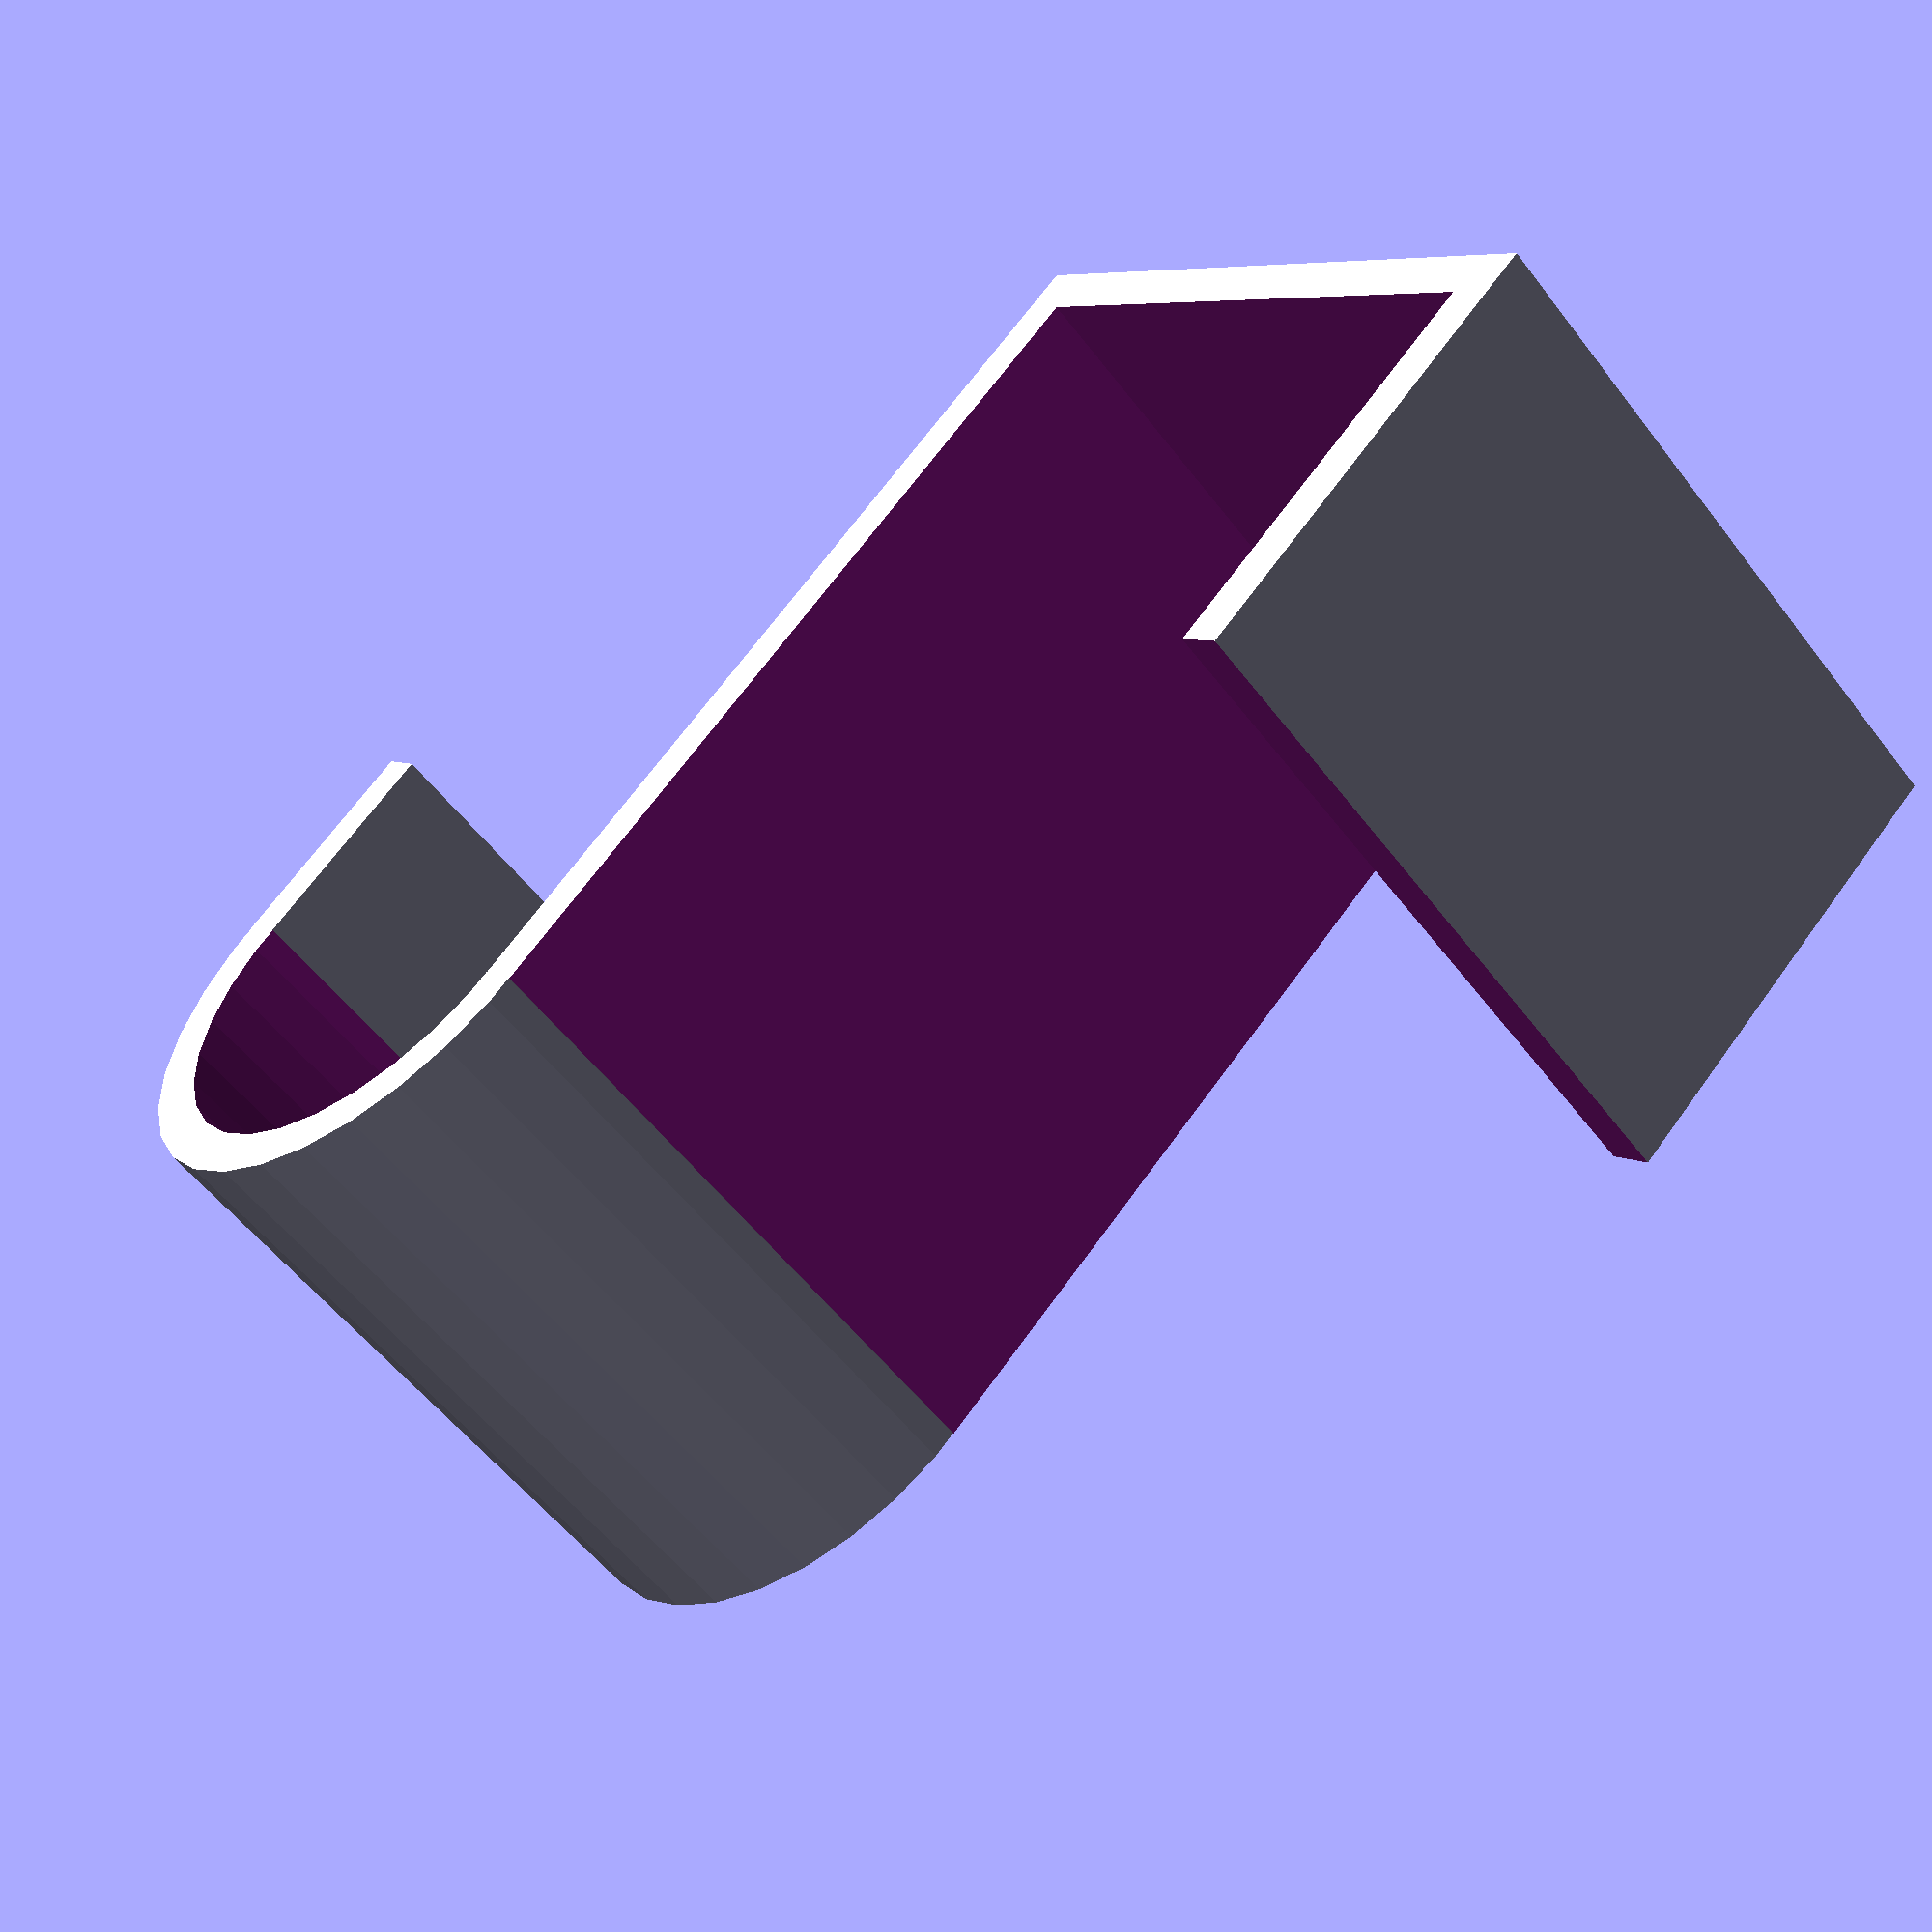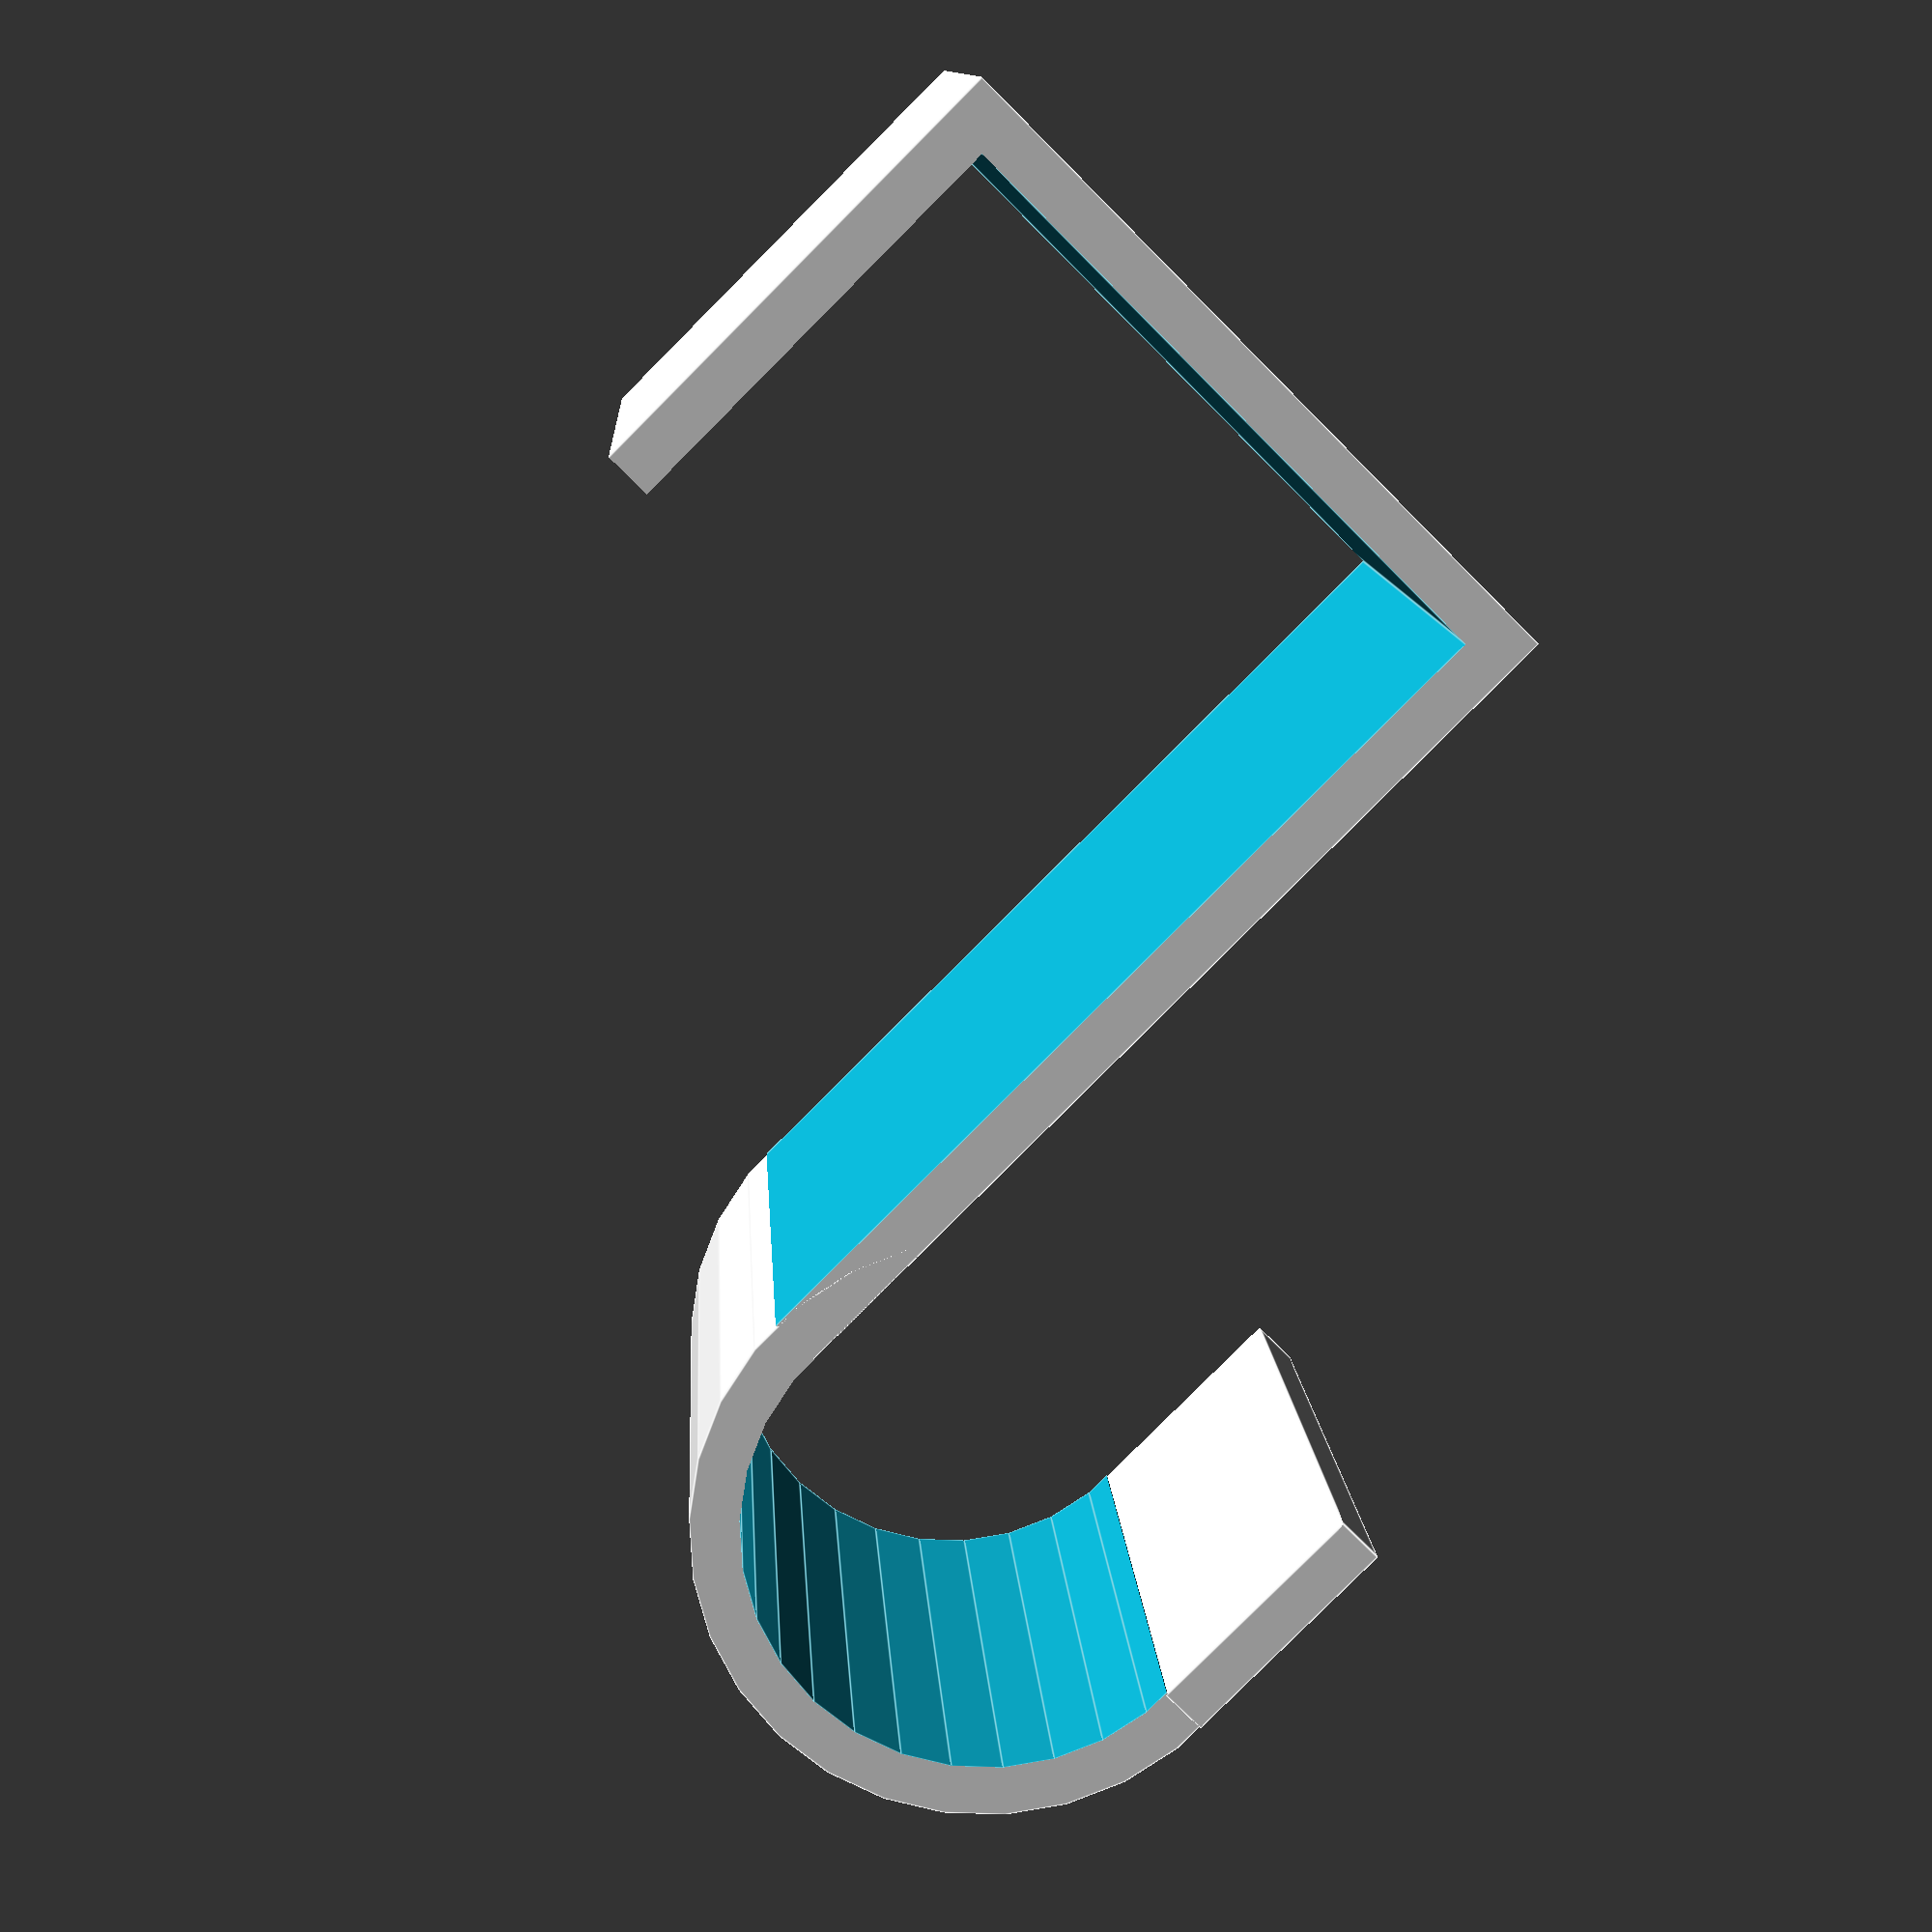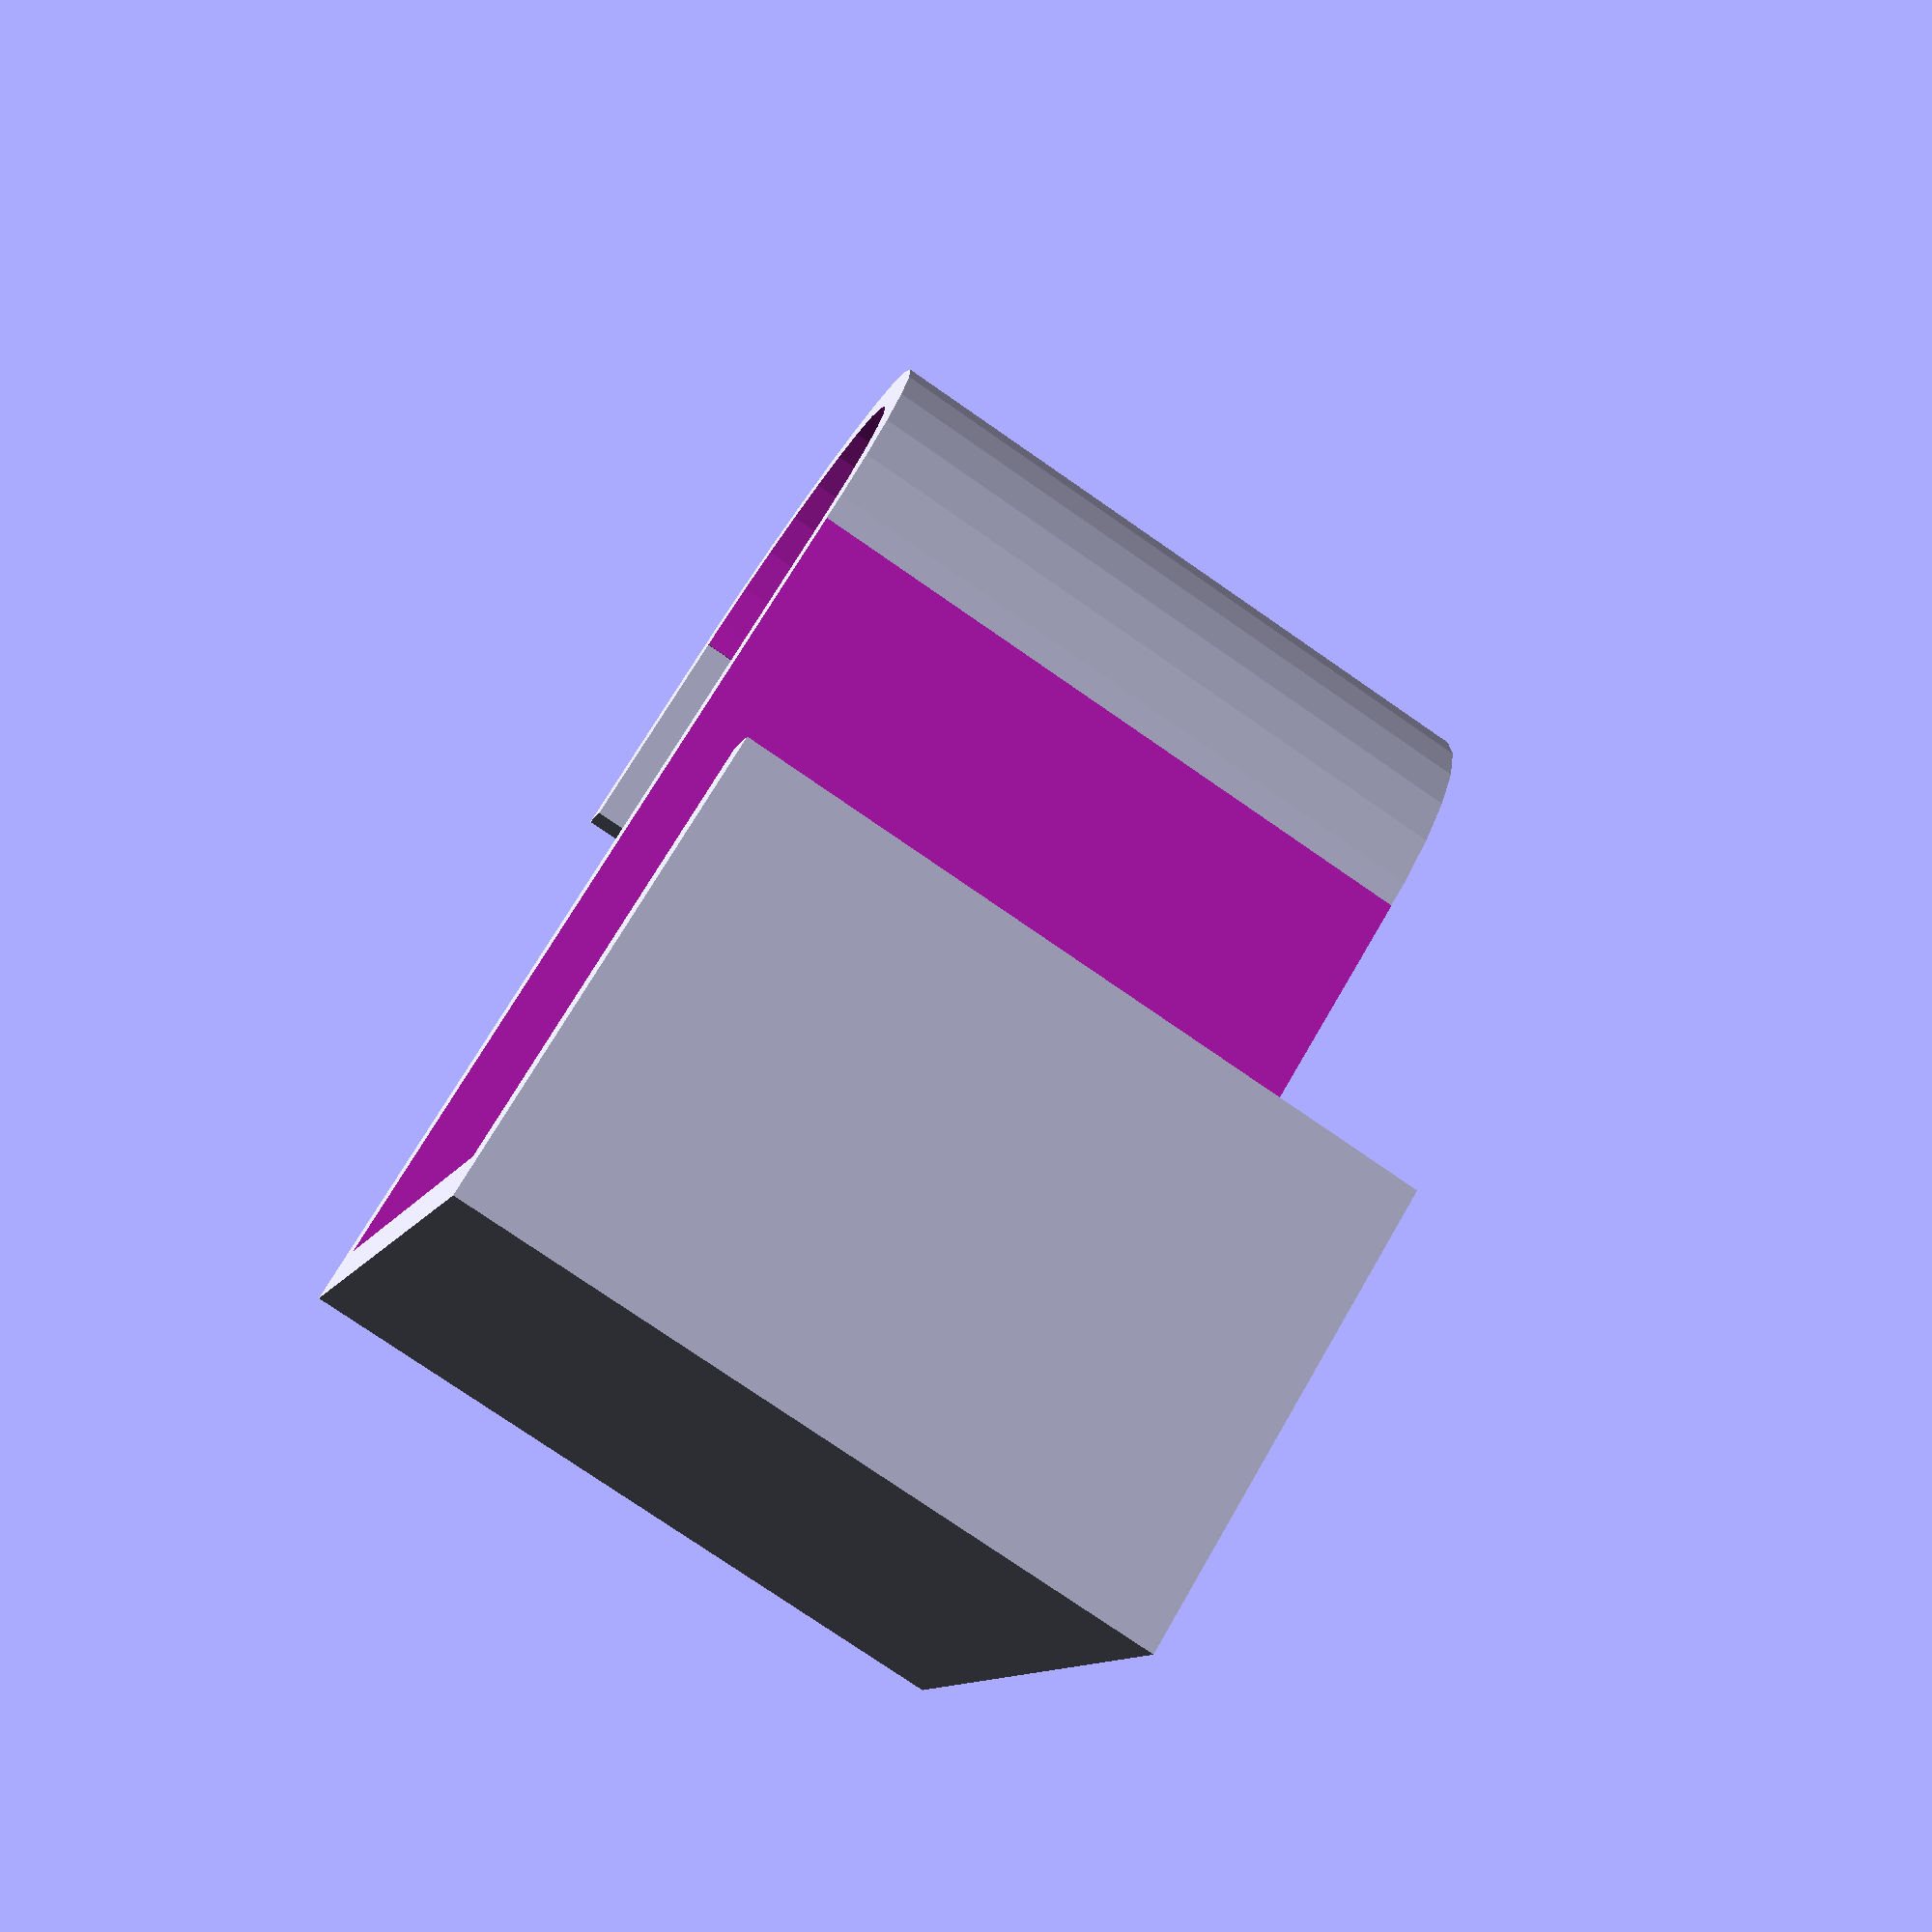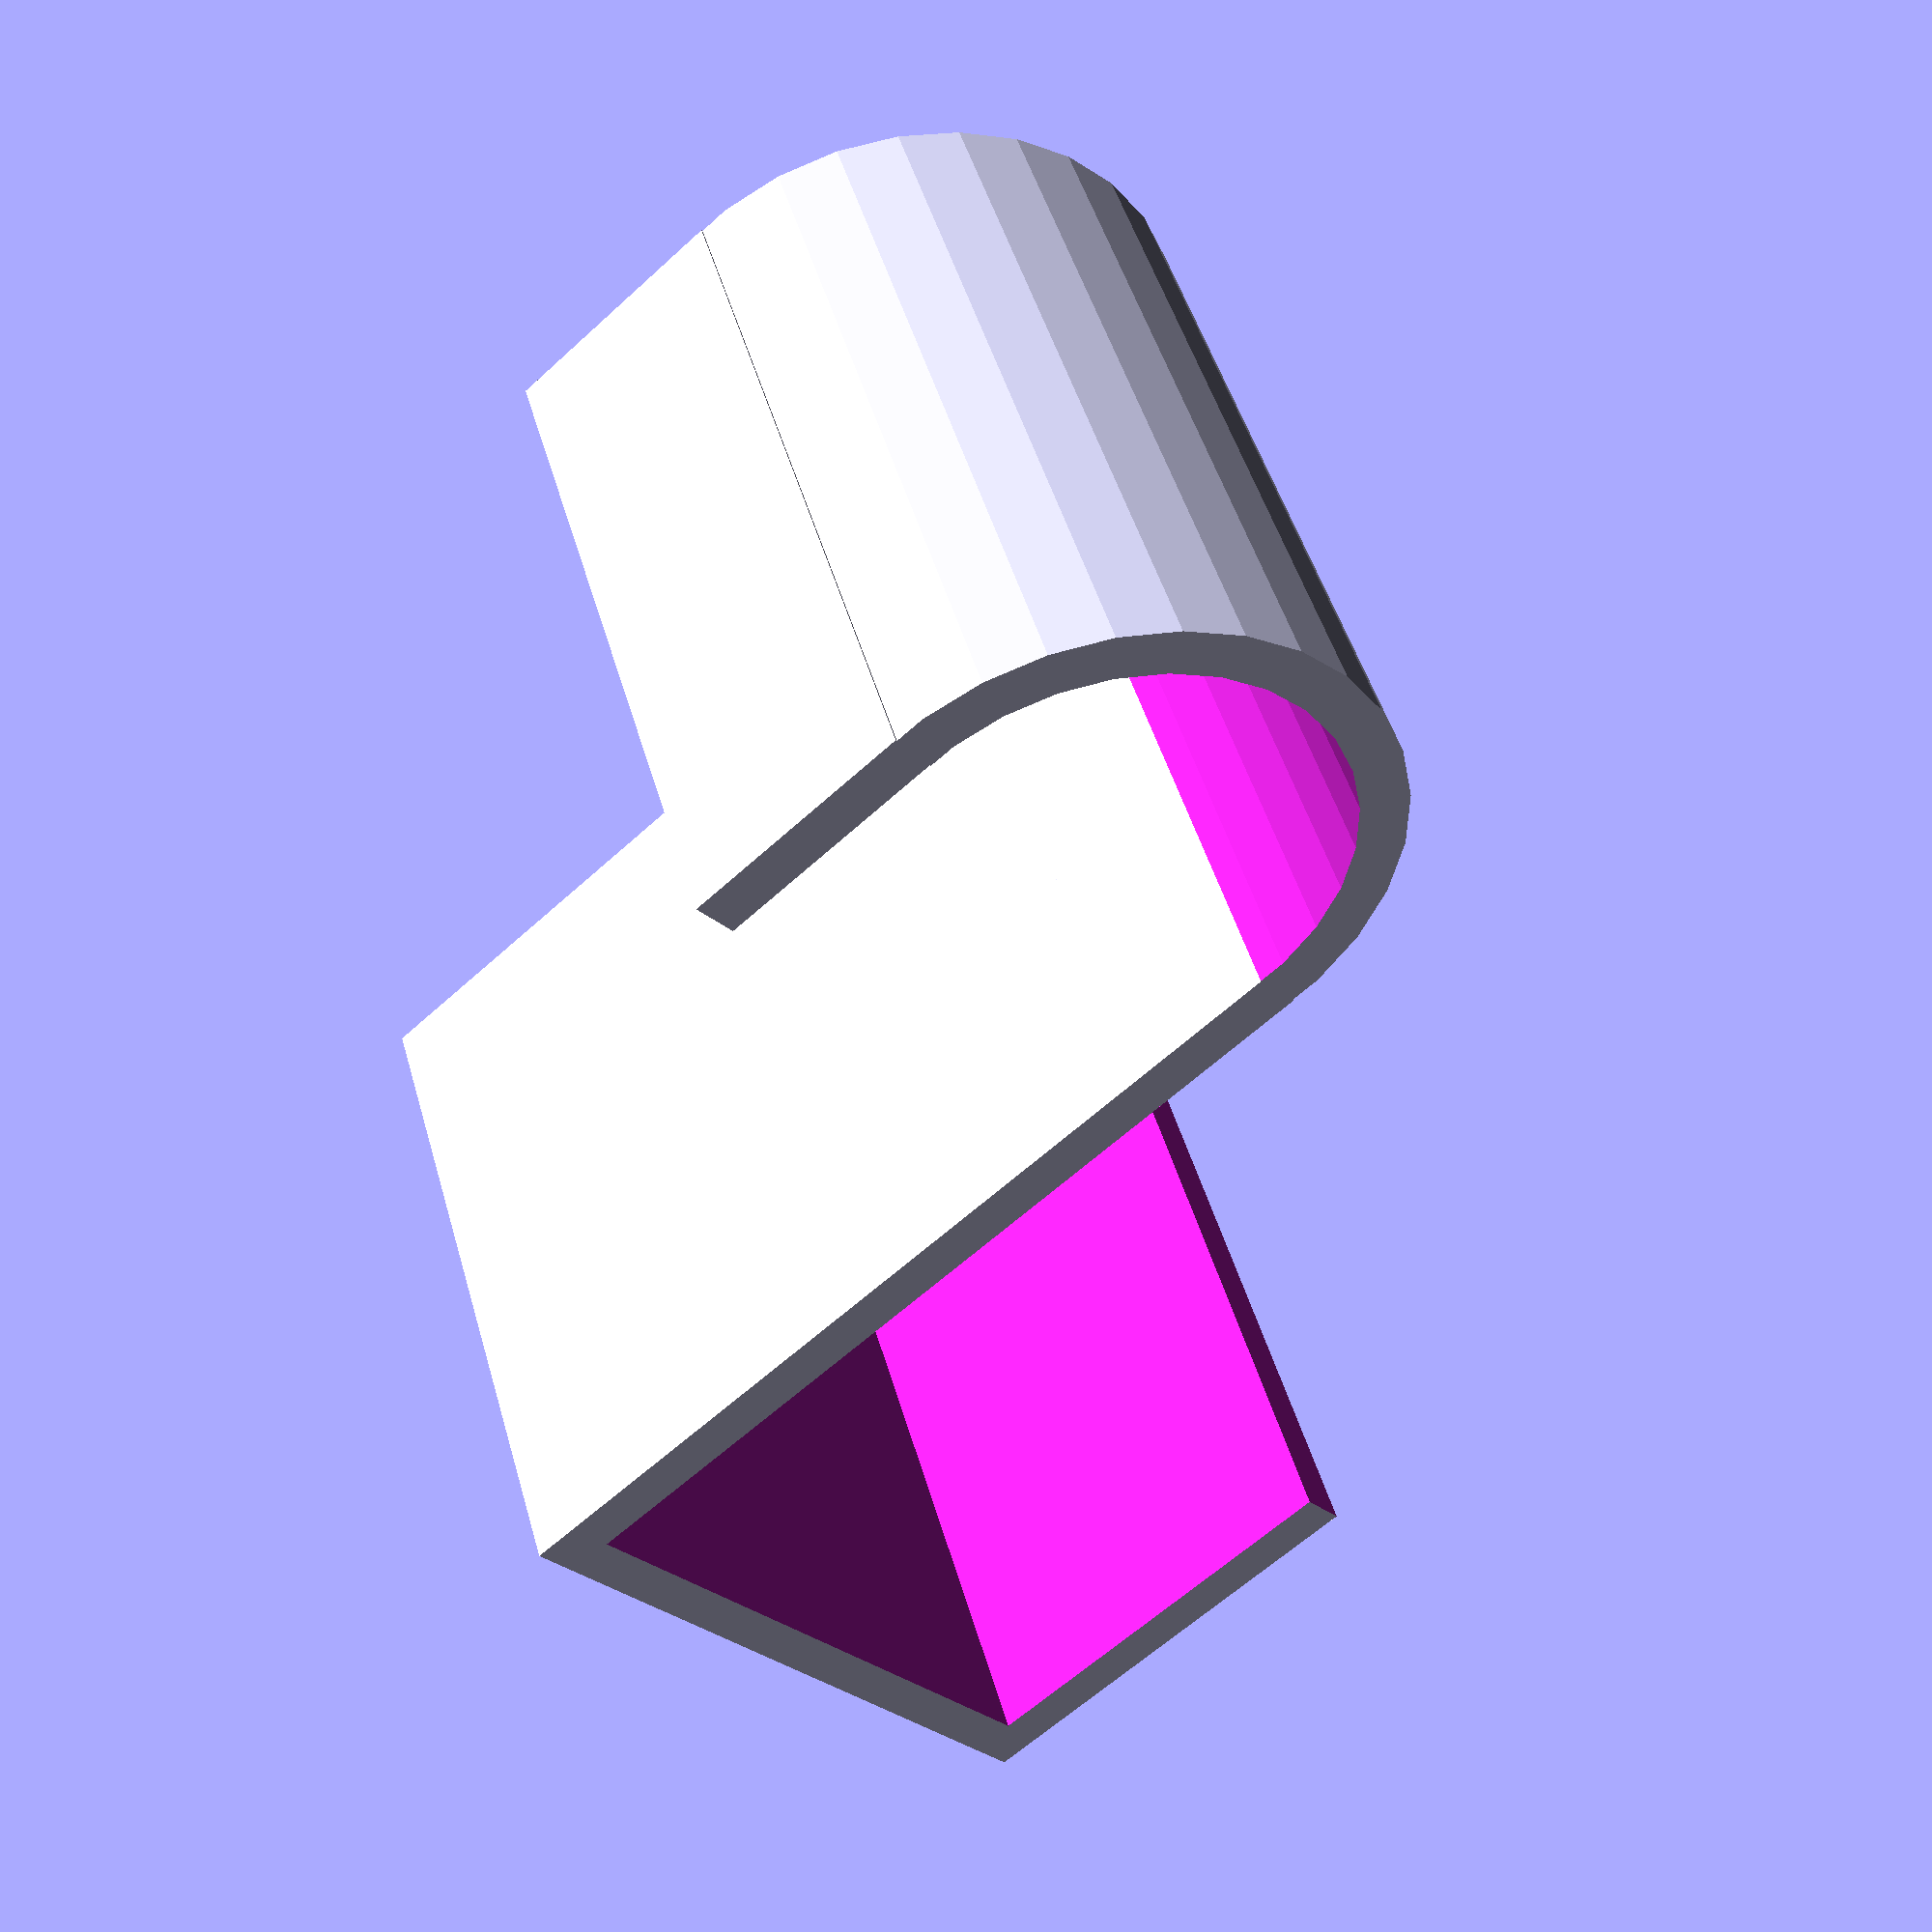
<openscad>
use <MCAD/boxes.scad>

export_hanger = true;
// export_base = true;
export = export_hanger || export_base;

s = [ 76, 23, 20 ];
t = 2;
to = 1.5;
w = 30;
h = 40;
r = 10;

$fs=0.05;

module hanger() {
    translate([0,0,h/2-s.z/2-0.05]) union() {
        difference() {   
            cube(size=[w,s.y+3*t+to+0.05,h],center = true);
            translate([0,0,t]) cube(size=[w+0.1,s.y+t+to,h],center=true);
            translate([0,t,s.z+0.1]) cube(size=[w+1,s.y+t+to+1,h],center=true);
        }
        translate([0,-r-(s.y+3*t+to)/2,h/2]) union() {
            rotate([0,90,0]) difference() {
                cylinder(r=r+t,h=w,center=true);
                cylinder(r=r,h=w+0.1,center=true);
                translate([r+t+0.1,0,0]) cube(size=[2*(r+t),2*(r+t),w+0.1],center=true);
            }
            translate([0,-r-t/2,-r/2]) cube(size=[w,t,r],center=true);
        }
    }
}

module base() {
    difference() {
        roundedBox(size=s + [2*t,3*t+to,0], radius=2, sidesonly=true);
        cube(size=s+[0.1,0.1,0.1], center=true);
        // cube(size=s+[-20,0,3*t],center = true);
        hanger();
    }
}

if(!export) {
    hanger();
    base();
}

if(export_hanger)
    rotate([0,90,0]) hanger();

if(export_base)
    rotate([0,180,0]) base();

</openscad>
<views>
elev=234.4 azim=316.5 roll=143.6 proj=p view=wireframe
elev=349.1 azim=45.0 roll=177.0 proj=p view=edges
elev=256.2 azim=29.3 roll=304.8 proj=p view=wireframe
elev=313.2 azim=221.1 roll=164.6 proj=p view=solid
</views>
